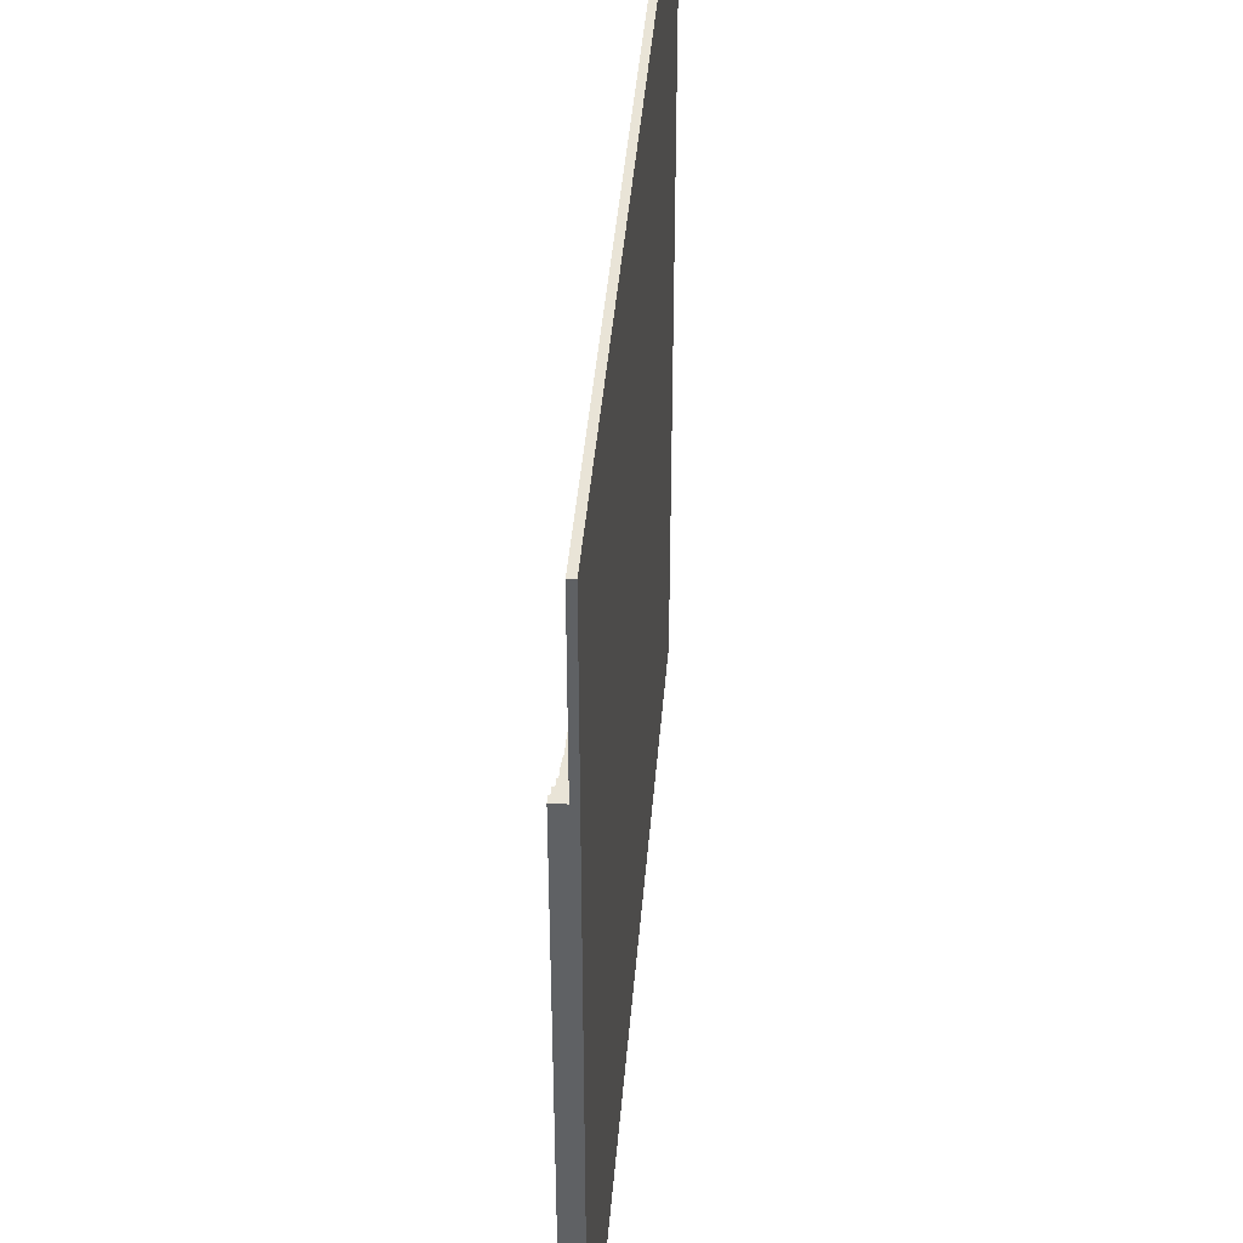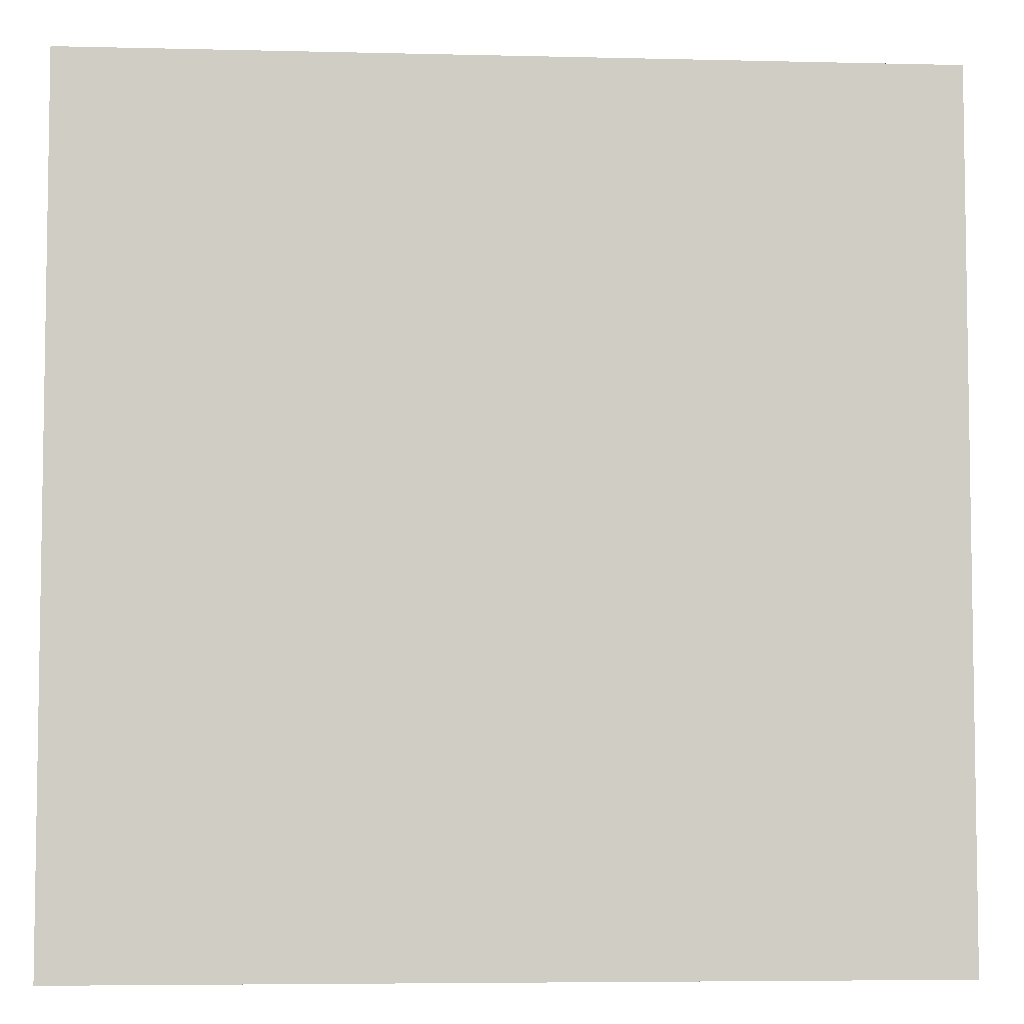
<metadata>
{"format":"obj","ext":"obj","renderer":"f3d","projection":"perspective","resolution":1024,"background":"white","views":[{"elev":42.8,"azim":-85.3,"up":"+Z"},{"elev":-5.6,"azim":-4.3,"up":"+Z"}]}
</metadata>
<code>
g Light House-20
v -63 0 63
v -63 0 36
v -63 0 -63
v -63 1 63
v -63 1 36
v -63 3 36
v -63 3 -63
v -62 1 36
v -62 1 35
v -62 3 36
v -62 3 35
v -61 1 35
v -61 1 34
v -61 3 35
v -61 3 34
v -59 1 34
v -59 1 33
v -59 3 34
v -59 3 33
v -58 1 33
v -58 1 32
v -58 3 33
v -58 3 32
v -57 1 32
v -57 1 31
v -57 3 32
v -57 3 31
v -55 1 31
v -55 1 30
v -55 3 31
v -55 3 30
v -54 1 30
v -54 1 29
v -54 3 30
v -54 3 29
v -51 1 29
v -51 1 28
v -51 3 29
v -51 3 28
v -49 1 28
v -49 1 27
v -49 3 28
v -49 3 27
v -45 1 27
v -45 1 26
v -45 3 27
v -45 3 26
v -42 1 26
v -42 1 25
v -42 3 26
v -42 3 25
v -40 1 25
v -40 1 24
v -40 3 25
v -40 3 24
v -38 1 24
v -38 1 23
v -38 3 24
v -38 3 23
v -37 1 23
v -37 1 22
v -37 3 23
v -37 3 22
v -36 1 22
v -36 1 20
v -36 3 22
v -36 3 20
v -35 1 20
v -35 1 19
v -35 3 20
v -35 3 19
v -34 1 19
v -34 1 17
v -34 3 19
v -34 3 17
v -33 1 17
v -33 1 16
v -33 3 17
v -33 3 16
v -32 1 16
v -32 1 15
v -32 3 16
v -32 3 15
v -31 1 15
v -31 1 12
v -31 3 15
v -31 3 12
v -30 1 12
v -30 1 10
v -30 3 12
v -30 3 10
v -29 1 10
v -29 1 8
v -29 3 10
v -29 3 8
v -28 1 8
v -28 1 7
v -28 3 8
v -28 3 7
v -27 1 7
v -27 1 6
v -27 3 7
v -27 3 6
v -26 1 6
v -26 1 4
v -26 3 6
v -26 3 4
v -24 1 4
v -24 1 2
v -24 3 4
v -24 3 2
v -23 1 2
v -23 1 1
v -23 3 2
v -23 3 1
v -21 1 1
v -21 1 -1
v -21 1 -60
v -21 1 -63
v -21 3 1
v -21 3 -1
v -21 3 -60
v -21 3 -63
v -20 1 -1
v -20 1 -3
v -20 1 -58
v -20 1 -60
v -20 3 -1
v -20 3 -3
v -20 3 -58
v -20 3 -60
v -19 1 -3
v -19 1 -6
v -19 1 -57
v -19 1 -58
v -19 3 -3
v -19 3 -6
v -19 3 -57
v -19 3 -58
v -18 1 -6
v -18 1 -8
v -18 1 -56
v -18 1 -57
v -18 3 -6
v -18 3 -8
v -18 3 -56
v -18 3 -57
v -17 1 -8
v -17 1 -16
v -17 1 -55
v -17 1 -56
v -17 3 -8
v -17 3 -16
v -17 3 -55
v -17 3 -56
v -16 1 -16
v -16 1 -21
v -16 1 -54
v -16 1 -55
v -16 3 -16
v -16 3 -21
v -16 3 -54
v -16 3 -55
v -15 1 -21
v -15 1 -24
v -15 1 -53
v -15 1 -54
v -15 3 -21
v -15 3 -24
v -15 3 -53
v -15 3 -54
v -14 1 -24
v -14 1 -26
v -14 1 -52
v -14 1 -53
v -14 3 -24
v -14 3 -26
v -14 3 -52
v -14 3 -53
v -13 1 -26
v -13 1 -27
v -13 1 -51
v -13 1 -52
v -13 3 -26
v -13 3 -27
v -13 3 -51
v -13 3 -52
v -12 1 -27
v -12 1 -28
v -12 1 -50
v -12 1 -51
v -12 3 -27
v -12 3 -28
v -12 3 -50
v -12 3 -51
v -11 1 -28
v -11 1 -32
v -11 1 -48
v -11 1 -50
v -11 3 -28
v -11 3 -32
v -11 3 -48
v -11 3 -50
v -10 1 -46
v -10 1 -48
v -10 3 -46
v -10 3 -48
v -9 1 -32
v -9 1 -34
v -9 1 -43
v -9 1 -46
v -9 3 -32
v -9 3 -34
v -9 3 -43
v -9 3 -46
v -8 1 -34
v -8 1 -43
v -8 3 -34
v -8 3 -43
v 63 0 63
v 63 0 -63
v 63 1 63
v 63 1 -63
v -63 0 63
v -63 1 63
v 63 0 63
v 63 1 63
v -63 1 36
v -63 3 36
v -62 1 36
v -62 3 36
v -62 1 35
v -62 3 35
v -61 1 35
v -61 3 35
v -61 1 34
v -61 3 34
v -59 1 34
v -59 3 34
v -59 1 33
v -59 3 33
v -58 1 33
v -58 3 33
v -58 1 32
v -58 3 32
v -57 1 32
v -57 3 32
v -57 1 31
v -57 3 31
v -55 1 31
v -55 3 31
v -55 1 30
v -55 3 30
v -54 1 30
v -54 3 30
v -54 1 29
v -54 3 29
v -51 1 29
v -51 3 29
v -51 1 28
v -51 3 28
v -49 1 28
v -49 3 28
v -49 1 27
v -49 3 27
v -45 1 27
v -45 3 27
v -45 1 26
v -45 3 26
v -42 1 26
v -42 3 26
v -42 1 25
v -42 3 25
v -40 1 25
v -40 3 25
v -40 1 24
v -40 3 24
v -38 1 24
v -38 3 24
v -38 1 23
v -38 3 23
v -37 1 23
v -37 3 23
v -37 1 22
v -37 3 22
v -36 1 22
v -36 3 22
v -36 1 20
v -36 3 20
v -35 1 20
v -35 3 20
v -35 1 19
v -35 3 19
v -34 1 19
v -34 3 19
v -34 1 17
v -34 3 17
v -33 1 17
v -33 3 17
v -33 1 16
v -33 3 16
v -32 1 16
v -32 3 16
v -32 1 15
v -32 3 15
v -31 1 15
v -31 3 15
v -31 1 12
v -31 3 12
v -30 1 12
v -30 3 12
v -30 1 10
v -30 3 10
v -29 1 10
v -29 3 10
v -29 1 8
v -29 3 8
v -28 1 8
v -28 3 8
v -28 1 7
v -28 3 7
v -27 1 7
v -27 3 7
v -27 1 6
v -27 3 6
v -26 1 6
v -26 3 6
v -26 1 4
v -26 3 4
v -24 1 4
v -24 3 4
v -24 1 2
v -24 3 2
v -23 1 2
v -23 3 2
v -23 1 1
v -23 3 1
v -21 1 1
v -21 3 1
v -21 1 -1
v -21 3 -1
v -20 1 -1
v -20 3 -1
v -20 1 -3
v -20 3 -3
v -19 1 -3
v -19 3 -3
v -19 1 -6
v -19 3 -6
v -18 1 -6
v -18 3 -6
v -18 1 -8
v -18 3 -8
v -17 1 -8
v -17 3 -8
v -17 1 -16
v -17 3 -16
v -16 1 -16
v -16 3 -16
v -16 1 -21
v -16 3 -21
v -15 1 -21
v -15 3 -21
v -15 1 -24
v -15 3 -24
v -14 1 -24
v -14 3 -24
v -14 1 -26
v -14 3 -26
v -13 1 -26
v -13 3 -26
v -13 1 -27
v -13 3 -27
v -12 1 -27
v -12 3 -27
v -12 1 -28
v -12 3 -28
v -11 1 -28
v -11 3 -28
v -11 1 -32
v -11 3 -32
v -9 1 -32
v -9 3 -32
v -9 1 -34
v -9 3 -34
v -8 1 -34
v -8 3 -34
v -9 1 -43
v -9 3 -43
v -8 1 -43
v -8 3 -43
v -10 1 -46
v -10 3 -46
v -9 1 -46
v -9 3 -46
v -11 1 -48
v -11 3 -48
v -10 1 -48
v -10 3 -48
v -12 1 -50
v -12 3 -50
v -11 1 -50
v -11 3 -50
v -13 1 -51
v -13 3 -51
v -12 1 -51
v -12 3 -51
v -14 1 -52
v -14 3 -52
v -13 1 -52
v -13 3 -52
v -15 1 -53
v -15 3 -53
v -14 1 -53
v -14 3 -53
v -16 1 -54
v -16 3 -54
v -15 1 -54
v -15 3 -54
v -17 1 -55
v -17 3 -55
v -16 1 -55
v -16 3 -55
v -18 1 -56
v -18 3 -56
v -17 1 -56
v -17 3 -56
v -19 1 -57
v -19 3 -57
v -18 1 -57
v -18 3 -57
v -20 1 -58
v -20 3 -58
v -19 1 -58
v -19 3 -58
v -21 1 -60
v -21 3 -60
v -20 1 -60
v -20 3 -60
v -63 0 -63
v -63 3 -63
v -21 0 -63
v -21 1 -63
v -21 3 -63
v 63 0 -63
v 63 1 -63
v -63 0 63
v 63 0 63
v -63 0 36
v -62 0 36
v -62 0 35
v -61 0 35
v -61 0 34
v -59 0 34
v -59 0 33
v -58 0 33
v -58 0 32
v -57 0 32
v -57 0 31
v -55 0 31
v -55 0 30
v -54 0 30
v -54 0 29
v -51 0 29
v -51 0 28
v -49 0 28
v -49 0 27
v -45 0 27
v -45 0 26
v -42 0 26
v -42 0 25
v -40 0 25
v -40 0 24
v -38 0 24
v -38 0 23
v -37 0 23
v -37 0 22
v -36 0 22
v -36 0 20
v -35 0 20
v -35 0 19
v -34 0 19
v -34 0 17
v -33 0 17
v -33 0 16
v -32 0 16
v -32 0 15
v -31 0 15
v -31 0 12
v -30 0 12
v -30 0 10
v -29 0 10
v -29 0 8
v -28 0 8
v -28 0 7
v -27 0 7
v -27 0 6
v -26 0 6
v -26 0 4
v -24 0 4
v -24 0 2
v -23 0 2
v -23 0 1
v -21 0 1
v -21 0 -1
v -20 0 -1
v -20 0 -3
v -19 0 -3
v -19 0 -6
v -18 0 -6
v -18 0 -8
v -17 0 -8
v -17 0 -16
v -16 0 -16
v -16 0 -21
v -15 0 -21
v -15 0 -24
v -14 0 -24
v -14 0 -26
v -13 0 -26
v -13 0 -27
v -12 0 -27
v -12 0 -28
v -11 0 -28
v -11 0 -32
v -9 0 -32
v -9 0 -34
v -8 0 -34
v -9 0 -43
v -8 0 -43
v -10 0 -46
v -9 0 -46
v -11 0 -48
v -10 0 -48
v -12 0 -50
v -11 0 -50
v -13 0 -51
v -12 0 -51
v -14 0 -52
v -13 0 -52
v -15 0 -53
v -14 0 -53
v -16 0 -54
v -15 0 -54
v -17 0 -55
v -16 0 -55
v -18 0 -56
v -17 0 -56
v -19 0 -57
v -18 0 -57
v -20 0 -58
v -19 0 -58
v -21 0 -60
v -20 0 -60
v -63 0 -63
v -21 0 -63
v 63 0 -63
v -63 1 63
v 63 1 63
v -63 1 36
v -62 1 36
v -62 1 35
v -61 1 35
v -61 1 34
v -59 1 34
v -59 1 33
v -58 1 33
v -58 1 32
v -57 1 32
v -57 1 31
v -55 1 31
v -55 1 30
v -54 1 30
v -54 1 29
v -51 1 29
v -51 1 28
v -49 1 28
v -49 1 27
v -45 1 27
v -45 1 26
v -42 1 26
v -42 1 25
v -40 1 25
v -40 1 24
v -38 1 24
v -38 1 23
v -37 1 23
v -37 1 22
v -36 1 22
v -36 1 20
v -35 1 20
v -35 1 19
v -34 1 19
v -34 1 17
v -33 1 17
v -33 1 16
v -32 1 16
v -32 1 15
v -31 1 15
v -31 1 12
v -30 1 12
v -30 1 10
v -29 1 10
v -29 1 8
v -28 1 8
v -28 1 7
v -27 1 7
v -27 1 6
v -26 1 6
v -26 1 4
v -24 1 4
v -24 1 2
v -23 1 2
v -23 1 1
v -21 1 1
v -21 1 -1
v -20 1 -1
v -20 1 -3
v -19 1 -3
v -19 1 -6
v -18 1 -6
v -18 1 -8
v -17 1 -8
v -17 1 -16
v -16 1 -16
v -16 1 -21
v -15 1 -21
v -15 1 -24
v -14 1 -24
v -14 1 -26
v -13 1 -26
v -13 1 -27
v -12 1 -27
v -12 1 -28
v -11 1 -28
v -11 1 -32
v -9 1 -32
v -9 1 -34
v -8 1 -34
v -9 1 -43
v -8 1 -43
v -10 1 -46
v -9 1 -46
v -11 1 -48
v -10 1 -48
v -12 1 -50
v -11 1 -50
v -13 1 -51
v -12 1 -51
v -14 1 -52
v -13 1 -52
v -15 1 -53
v -14 1 -53
v -16 1 -54
v -15 1 -54
v -17 1 -55
v -16 1 -55
v -18 1 -56
v -17 1 -56
v -19 1 -57
v -18 1 -57
v -20 1 -58
v -19 1 -58
v -21 1 -60
v -20 1 -60
v -21 1 -63
v 63 1 -63
v -63 3 36
v -62 3 36
v -62 3 35
v -61 3 35
v -61 3 34
v -59 3 34
v -59 3 33
v -58 3 33
v -58 3 32
v -57 3 32
v -57 3 31
v -55 3 31
v -55 3 30
v -54 3 30
v -54 3 29
v -51 3 29
v -51 3 28
v -49 3 28
v -49 3 27
v -45 3 27
v -45 3 26
v -42 3 26
v -42 3 25
v -40 3 25
v -40 3 24
v -38 3 24
v -38 3 23
v -37 3 23
v -37 3 22
v -36 3 22
v -36 3 20
v -35 3 20
v -35 3 19
v -34 3 19
v -34 3 17
v -33 3 17
v -33 3 16
v -32 3 16
v -32 3 15
v -31 3 15
v -31 3 12
v -30 3 12
v -30 3 10
v -29 3 10
v -29 3 8
v -28 3 8
v -28 3 7
v -27 3 7
v -27 3 6
v -26 3 6
v -26 3 4
v -24 3 4
v -24 3 2
v -23 3 2
v -23 3 1
v -21 3 1
v -21 3 -1
v -20 3 -1
v -20 3 -3
v -19 3 -3
v -19 3 -6
v -18 3 -6
v -18 3 -8
v -17 3 -8
v -17 3 -16
v -16 3 -16
v -16 3 -21
v -15 3 -21
v -15 3 -24
v -14 3 -24
v -14 3 -26
v -13 3 -26
v -13 3 -27
v -12 3 -27
v -12 3 -28
v -11 3 -28
v -11 3 -32
v -9 3 -32
v -9 3 -34
v -8 3 -34
v -9 3 -43
v -8 3 -43
v -10 3 -46
v -9 3 -46
v -11 3 -48
v -10 3 -48
v -12 3 -50
v -11 3 -50
v -13 3 -51
v -12 3 -51
v -14 3 -52
v -13 3 -52
v -15 3 -53
v -14 3 -53
v -16 3 -54
v -15 3 -54
v -17 3 -55
v -16 3 -55
v -18 3 -56
v -17 3 -56
v -19 3 -57
v -18 3 -57
v -20 3 -58
v -19 3 -58
v -21 3 -60
v -20 3 -60
v -63 3 -63
v -21 3 -63
f 4 2 1
f 5 3 2
f 5 2 4
f 6 3 5
f 7 3 6
f 8 9 10
f 10 9 11
f 12 13 14
f 14 13 15
f 16 17 18
f 18 17 19
f 20 21 22
f 22 21 23
f 24 25 26
f 26 25 27
f 28 29 30
f 30 29 31
f 32 33 34
f 34 33 35
f 36 37 38
f 38 37 39
f 40 41 42
f 42 41 43
f 44 45 46
f 46 45 47
f 48 49 50
f 50 49 51
f 52 53 54
f 54 53 55
f 56 57 58
f 58 57 59
f 60 61 62
f 62 61 63
f 64 65 66
f 66 65 67
f 68 69 70
f 70 69 71
f 72 73 74
f 74 73 75
f 76 77 78
f 78 77 79
f 80 81 82
f 82 81 83
f 84 85 86
f 86 85 87
f 88 89 90
f 90 89 91
f 92 93 94
f 94 93 95
f 96 97 98
f 98 97 99
f 100 101 102
f 102 101 103
f 104 105 106
f 106 105 107
f 108 109 110
f 110 109 111
f 112 113 114
f 114 113 115
f 116 117 120
f 120 117 121
f 118 119 122
f 122 119 123
f 124 125 128
f 128 125 129
f 126 127 130
f 130 127 131
f 132 133 136
f 136 133 137
f 134 135 138
f 138 135 139
f 140 141 144
f 144 141 145
f 142 143 146
f 146 143 147
f 148 149 152
f 152 149 153
f 150 151 154
f 154 151 155
f 156 157 160
f 160 157 161
f 158 159 162
f 162 159 163
f 164 165 168
f 168 165 169
f 166 167 170
f 170 167 171
f 172 173 176
f 176 173 177
f 174 175 178
f 178 175 179
f 180 181 184
f 184 181 185
f 182 183 186
f 186 183 187
f 188 189 192
f 192 189 193
f 190 191 194
f 194 191 195
f 196 197 200
f 200 197 201
f 198 199 202
f 202 199 203
f 204 205 206
f 206 205 207
f 208 209 212
f 212 209 213
f 210 211 214
f 214 211 215
f 216 217 218
f 218 217 219
f 220 221 222
f 222 221 223
f 226 225 224
f 227 225 226
f 230 229 228
f 231 229 230
f 234 233 232
f 235 233 234
f 238 237 236
f 239 237 238
f 242 241 240
f 243 241 242
f 246 245 244
f 247 245 246
f 250 249 248
f 251 249 250
f 254 253 252
f 255 253 254
f 258 257 256
f 259 257 258
f 262 261 260
f 263 261 262
f 266 265 264
f 267 265 266
f 270 269 268
f 271 269 270
f 274 273 272
f 275 273 274
f 278 277 276
f 279 277 278
f 282 281 280
f 283 281 282
f 286 285 284
f 287 285 286
f 290 289 288
f 291 289 290
f 294 293 292
f 295 293 294
f 298 297 296
f 299 297 298
f 302 301 300
f 303 301 302
f 306 305 304
f 307 305 306
f 310 309 308
f 311 309 310
f 314 313 312
f 315 313 314
f 318 317 316
f 319 317 318
f 322 321 320
f 323 321 322
f 326 325 324
f 327 325 326
f 330 329 328
f 331 329 330
f 334 333 332
f 335 333 334
f 338 337 336
f 339 337 338
f 342 341 340
f 343 341 342
f 346 345 344
f 347 345 346
f 350 349 348
f 351 349 350
f 354 353 352
f 355 353 354
f 358 357 356
f 359 357 358
f 362 361 360
f 363 361 362
f 366 365 364
f 367 365 366
f 370 369 368
f 371 369 370
f 374 373 372
f 375 373 374
f 378 377 376
f 379 377 378
f 382 381 380
f 383 381 382
f 386 385 384
f 387 385 386
f 388 389 390
f 390 389 391
f 392 393 394
f 394 393 395
f 396 397 398
f 398 397 399
f 400 401 402
f 402 401 403
f 404 405 406
f 406 405 407
f 408 409 410
f 410 409 411
f 412 413 414
f 414 413 415
f 416 417 418
f 418 417 419
f 420 421 422
f 422 421 423
f 424 425 426
f 426 425 427
f 428 429 430
f 430 429 431
f 432 433 434
f 434 433 435
f 436 437 438
f 438 437 439
f 440 441 442
f 442 441 443
f 443 441 444
f 442 443 445
f 445 443 446
f 449 448 447
f 450 448 449
f 451 450 449
f 451 448 450
f 452 448 451
f 453 452 451
f 453 448 452
f 454 448 453
f 455 454 453
f 455 448 454
f 456 448 455
f 457 456 455
f 457 448 456
f 458 448 457
f 459 458 457
f 459 448 458
f 460 448 459
f 461 460 459
f 461 448 460
f 462 448 461
f 463 462 461
f 463 448 462
f 464 448 463
f 465 464 463
f 465 448 464
f 466 448 465
f 467 466 465
f 467 448 466
f 468 448 467
f 469 468 467
f 469 448 468
f 470 448 469
f 471 470 469
f 471 448 470
f 472 448 471
f 473 472 471
f 473 448 472
f 474 448 473
f 475 474 473
f 475 448 474
f 476 448 475
f 477 476 475
f 477 448 476
f 478 448 477
f 479 478 477
f 479 448 478
f 480 448 479
f 481 480 479
f 481 448 480
f 482 448 481
f 483 482 481
f 483 448 482
f 484 448 483
f 485 484 483
f 485 448 484
f 486 448 485
f 487 486 485
f 487 448 486
f 488 448 487
f 489 488 487
f 489 448 488
f 490 448 489
f 491 490 489
f 491 448 490
f 492 448 491
f 493 492 491
f 493 448 492
f 494 448 493
f 495 494 493
f 495 448 494
f 496 448 495
f 497 496 495
f 497 448 496
f 498 448 497
f 499 498 497
f 499 448 498
f 500 448 499
f 501 500 499
f 501 448 500
f 502 448 501
f 503 502 501
f 503 448 502
f 504 448 503
f 505 504 503
f 505 448 504
f 506 448 505
f 507 506 505
f 507 448 506
f 508 448 507
f 509 508 507
f 509 448 508
f 510 448 509
f 511 510 509
f 511 448 510
f 512 448 511
f 513 512 511
f 513 448 512
f 514 448 513
f 515 514 513
f 515 448 514
f 516 448 515
f 517 516 515
f 517 448 516
f 518 448 517
f 519 518 517
f 519 448 518
f 520 448 519
f 521 520 519
f 521 448 520
f 522 448 521
f 523 522 521
f 523 448 522
f 524 448 523
f 525 524 523
f 525 448 524
f 526 448 525
f 527 526 525
f 527 448 526
f 528 448 527
f 529 527 525
f 529 528 527
f 530 448 528
f 530 528 529
f 531 529 525
f 532 530 529
f 532 529 531
f 533 525 523
f 533 531 525
f 534 532 531
f 534 531 533
f 535 523 521
f 535 533 523
f 536 534 533
f 536 533 535
f 537 521 519
f 537 535 521
f 538 536 535
f 538 535 537
f 539 519 517
f 539 537 519
f 540 538 537
f 540 537 539
f 541 517 515
f 541 539 517
f 542 540 539
f 542 539 541
f 543 515 513
f 543 541 515
f 544 542 541
f 544 541 543
f 545 513 511
f 545 543 513
f 546 544 543
f 546 543 545
f 547 511 509
f 547 545 511
f 548 546 545
f 548 545 547
f 549 509 507
f 549 547 509
f 550 548 547
f 550 547 549
f 551 507 505
f 551 549 507
f 552 550 549
f 552 549 551
f 553 505 503
f 553 551 505
f 554 552 551
f 554 551 553
f 555 451 449
f 555 453 451
f 555 455 453
f 555 553 503
f 555 457 455
f 555 459 457
f 555 461 459
f 555 463 461
f 555 465 463
f 555 467 465
f 555 469 467
f 555 471 469
f 555 473 471
f 555 475 473
f 555 477 475
f 555 479 477
f 555 503 501
f 555 501 499
f 555 499 497
f 555 497 495
f 555 495 493
f 555 493 491
f 555 491 489
f 555 489 487
f 555 487 485
f 555 485 483
f 555 483 481
f 555 481 479
f 556 554 553
f 556 553 555
f 557 552 554
f 557 554 556
f 557 448 530
f 557 550 552
f 557 548 550
f 557 546 548
f 557 544 546
f 557 542 544
f 557 540 542
f 557 538 540
f 557 536 538
f 557 534 536
f 557 532 534
f 557 530 532
f 558 559 560
f 560 559 561
f 561 559 562
f 562 559 563
f 563 559 564
f 564 559 565
f 565 559 566
f 566 559 567
f 567 559 568
f 568 559 569
f 569 559 570
f 570 559 571
f 571 559 572
f 572 559 573
f 573 559 574
f 574 559 575
f 575 559 576
f 576 559 577
f 577 559 578
f 578 559 579
f 579 559 580
f 580 559 581
f 581 559 582
f 582 559 583
f 583 559 584
f 584 559 585
f 585 559 586
f 586 559 587
f 587 559 588
f 588 559 589
f 589 559 590
f 590 559 591
f 591 559 592
f 592 559 593
f 593 559 594
f 594 559 595
f 595 559 596
f 596 559 597
f 597 559 598
f 598 559 599
f 599 559 600
f 600 559 601
f 601 559 602
f 602 559 603
f 603 559 604
f 604 559 605
f 605 559 606
f 606 559 607
f 607 559 608
f 608 559 609
f 609 559 610
f 610 559 611
f 611 559 612
f 612 559 613
f 613 559 614
f 614 559 615
f 615 559 616
f 616 559 617
f 617 559 618
f 618 559 619
f 619 559 620
f 620 559 621
f 621 559 622
f 622 559 623
f 623 559 624
f 624 559 625
f 625 559 626
f 626 559 627
f 627 559 628
f 628 559 629
f 629 559 630
f 630 559 631
f 631 559 632
f 632 559 633
f 633 559 634
f 634 559 635
f 635 559 636
f 636 559 637
f 637 559 638
f 638 559 639
f 639 559 641
f 640 641 643
f 642 643 645
f 644 645 647
f 646 647 649
f 648 649 651
f 650 651 653
f 652 653 655
f 654 655 657
f 656 657 659
f 658 659 661
f 660 661 663
f 662 663 665
f 664 665 666
f 641 559 667
f 666 665 667
f 643 641 667
f 665 663 667
f 645 643 667
f 663 661 667
f 647 645 667
f 661 659 667
f 649 647 667
f 659 657 667
f 651 649 667
f 657 655 667
f 653 651 667
f 655 653 667
f 668 669 670
f 670 671 672
f 672 673 674
f 674 675 676
f 676 677 678
f 678 679 680
f 680 681 682
f 682 683 684
f 684 685 686
f 686 687 688
f 688 689 690
f 690 691 692
f 692 693 694
f 694 695 696
f 696 697 698
f 698 699 700
f 700 701 702
f 702 703 704
f 704 705 706
f 706 707 708
f 708 709 710
f 710 711 712
f 712 713 714
f 714 715 716
f 716 717 718
f 718 719 720
f 720 721 722
f 722 723 724
f 724 725 726
f 726 727 728
f 728 729 730
f 730 731 732
f 732 733 734
f 734 735 736
f 736 737 738
f 738 739 740
f 740 741 742
f 742 743 744
f 744 745 746
f 744 746 748
f 746 747 748
f 748 747 749
f 744 748 750
f 750 748 751
f 742 744 752
f 744 750 752
f 752 750 753
f 740 742 754
f 742 752 754
f 754 752 755
f 738 740 756
f 740 754 756
f 756 754 757
f 736 738 758
f 738 756 758
f 758 756 759
f 734 736 760
f 736 758 760
f 760 758 761
f 732 734 762
f 734 760 762
f 762 760 763
f 730 732 764
f 732 762 764
f 764 762 765
f 728 730 766
f 730 764 766
f 766 764 767
f 726 728 768
f 728 766 768
f 768 766 769
f 724 726 770
f 726 768 770
f 770 768 771
f 722 724 772
f 724 770 772
f 772 770 773
f 668 670 774
f 670 672 774
f 722 772 774
f 672 674 774
f 674 676 774
f 676 678 774
f 678 680 774
f 680 682 774
f 682 684 774
f 684 686 774
f 686 688 774
f 688 690 774
f 690 692 774
f 692 694 774
f 694 696 774
f 720 722 774
f 718 720 774
f 716 718 774
f 714 716 774
f 712 714 774
f 710 712 774
f 708 710 774
f 706 708 774
f 704 706 774
f 702 704 774
f 700 702 774
f 698 700 774
f 696 698 774
f 774 772 775

</code>
